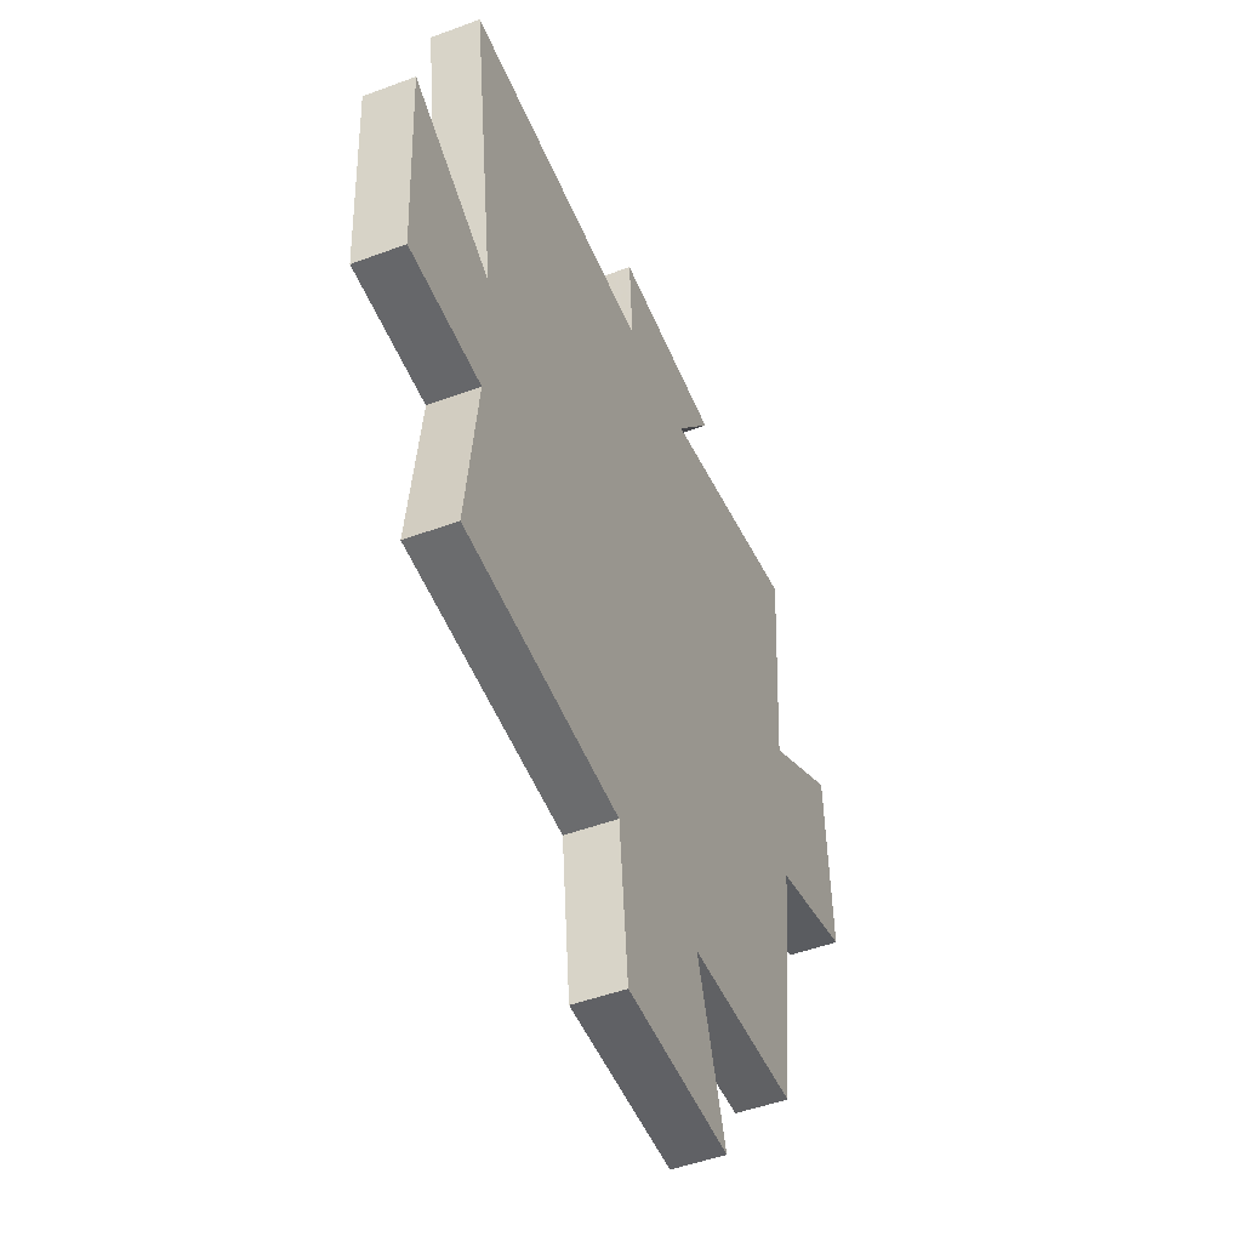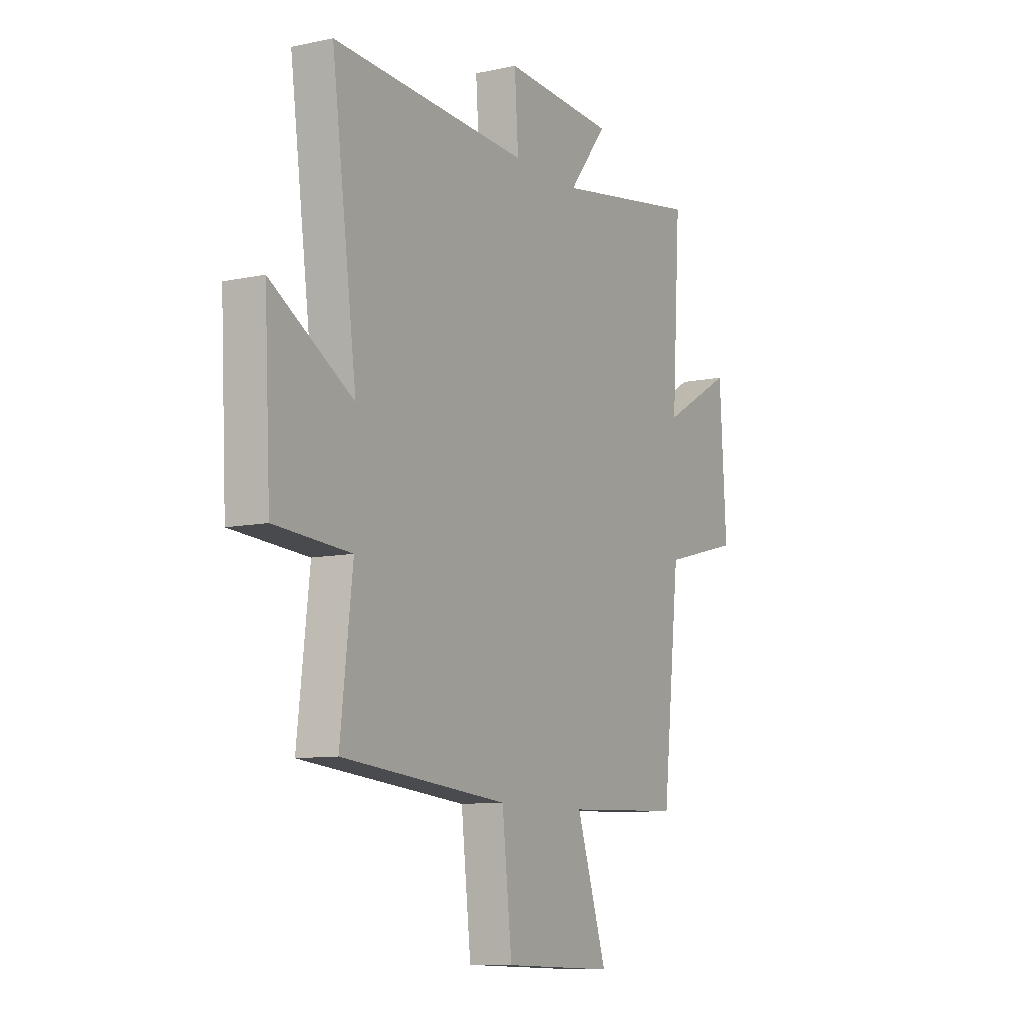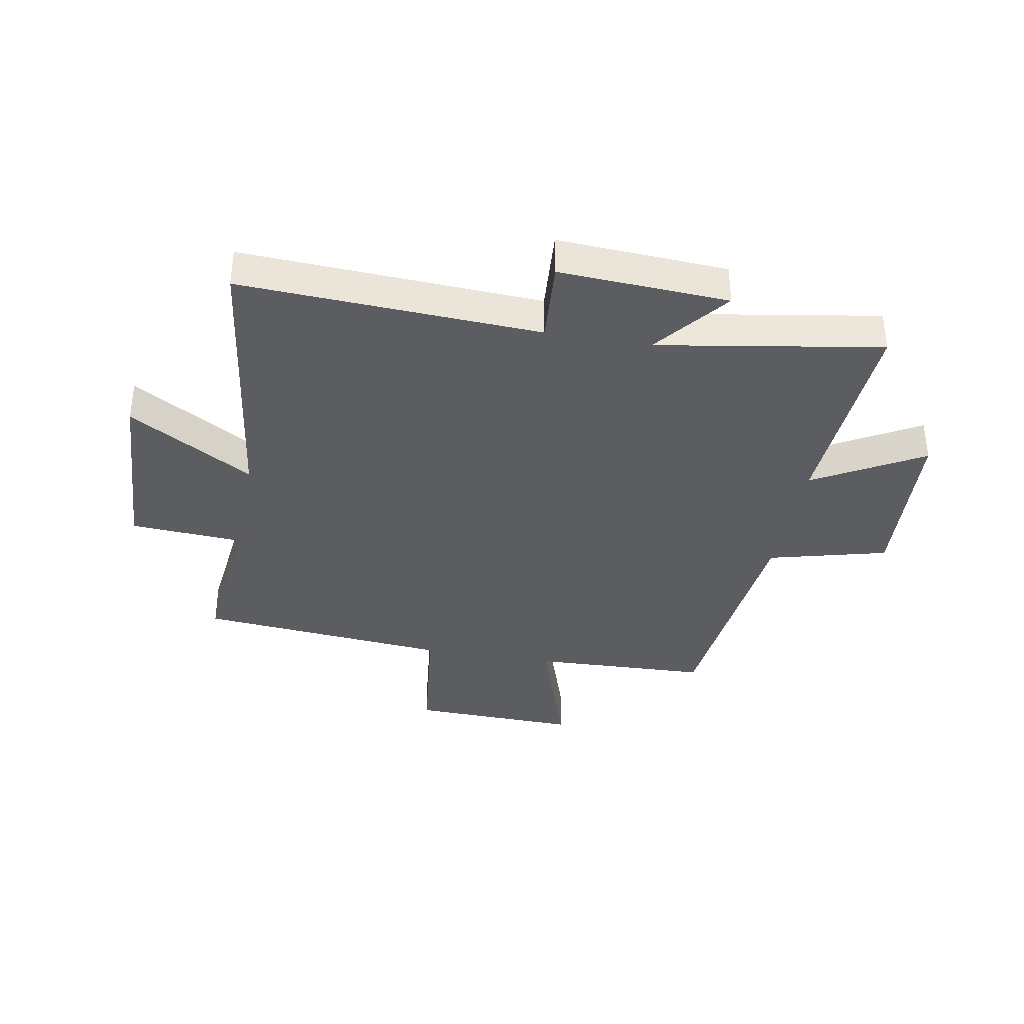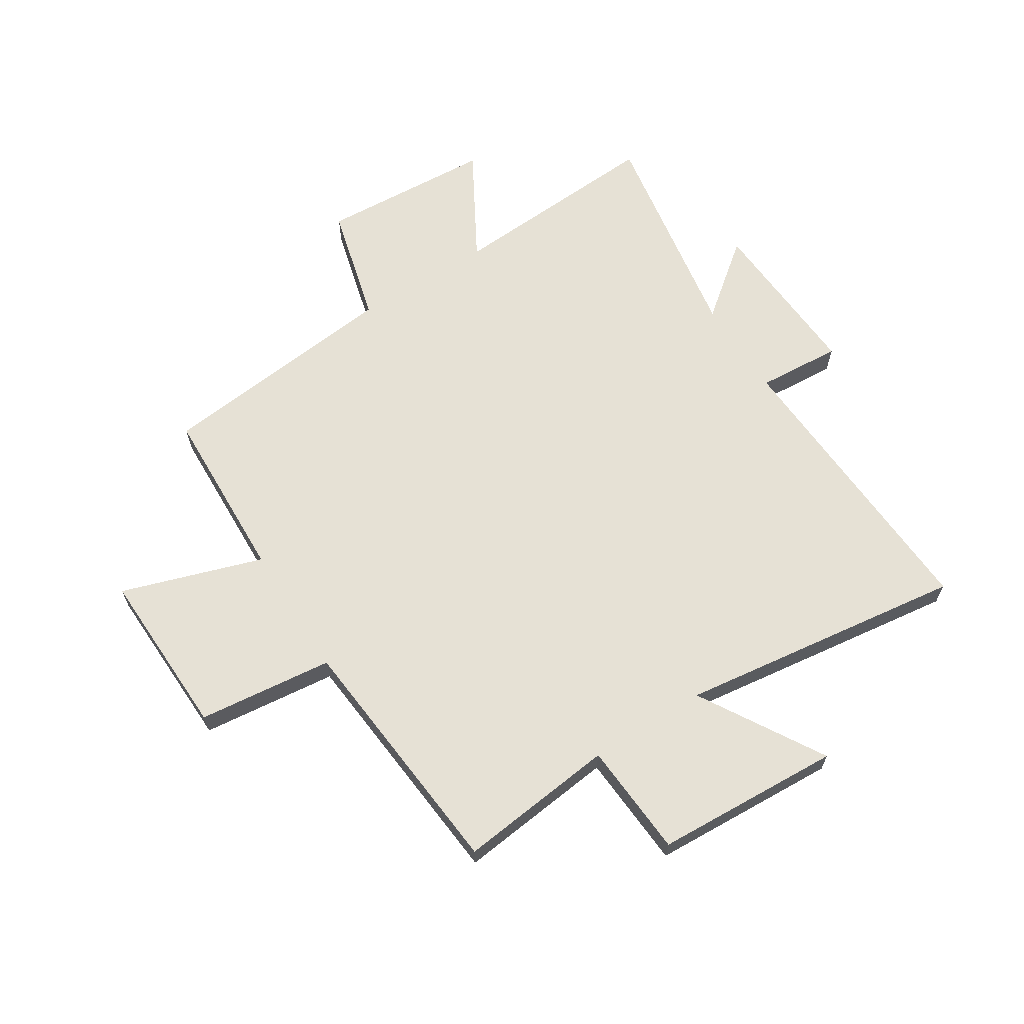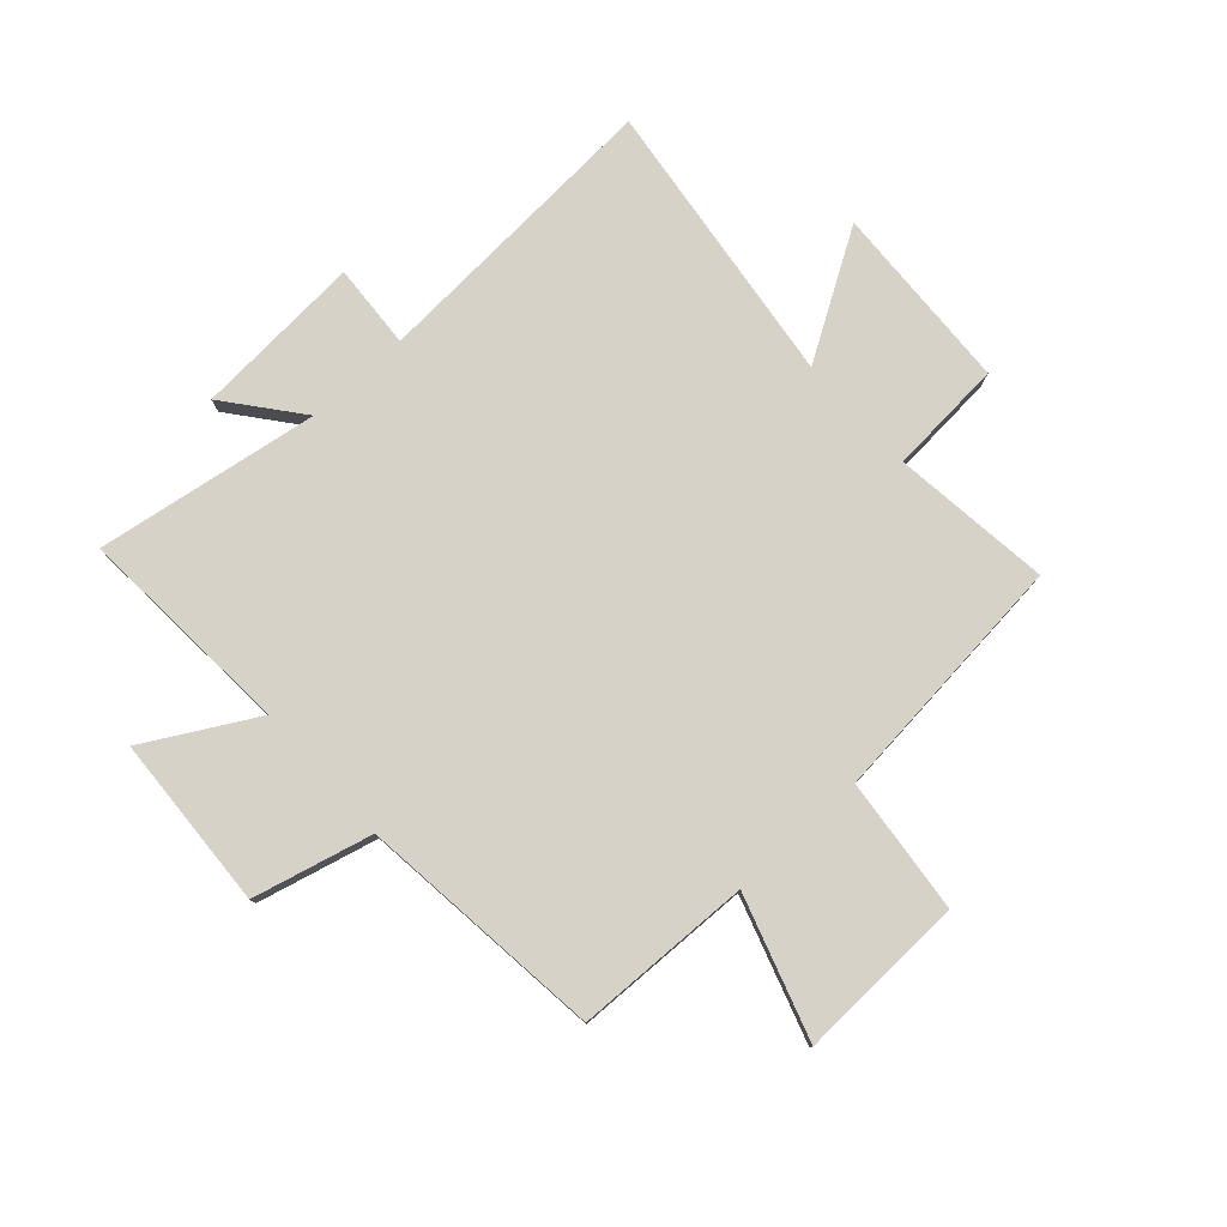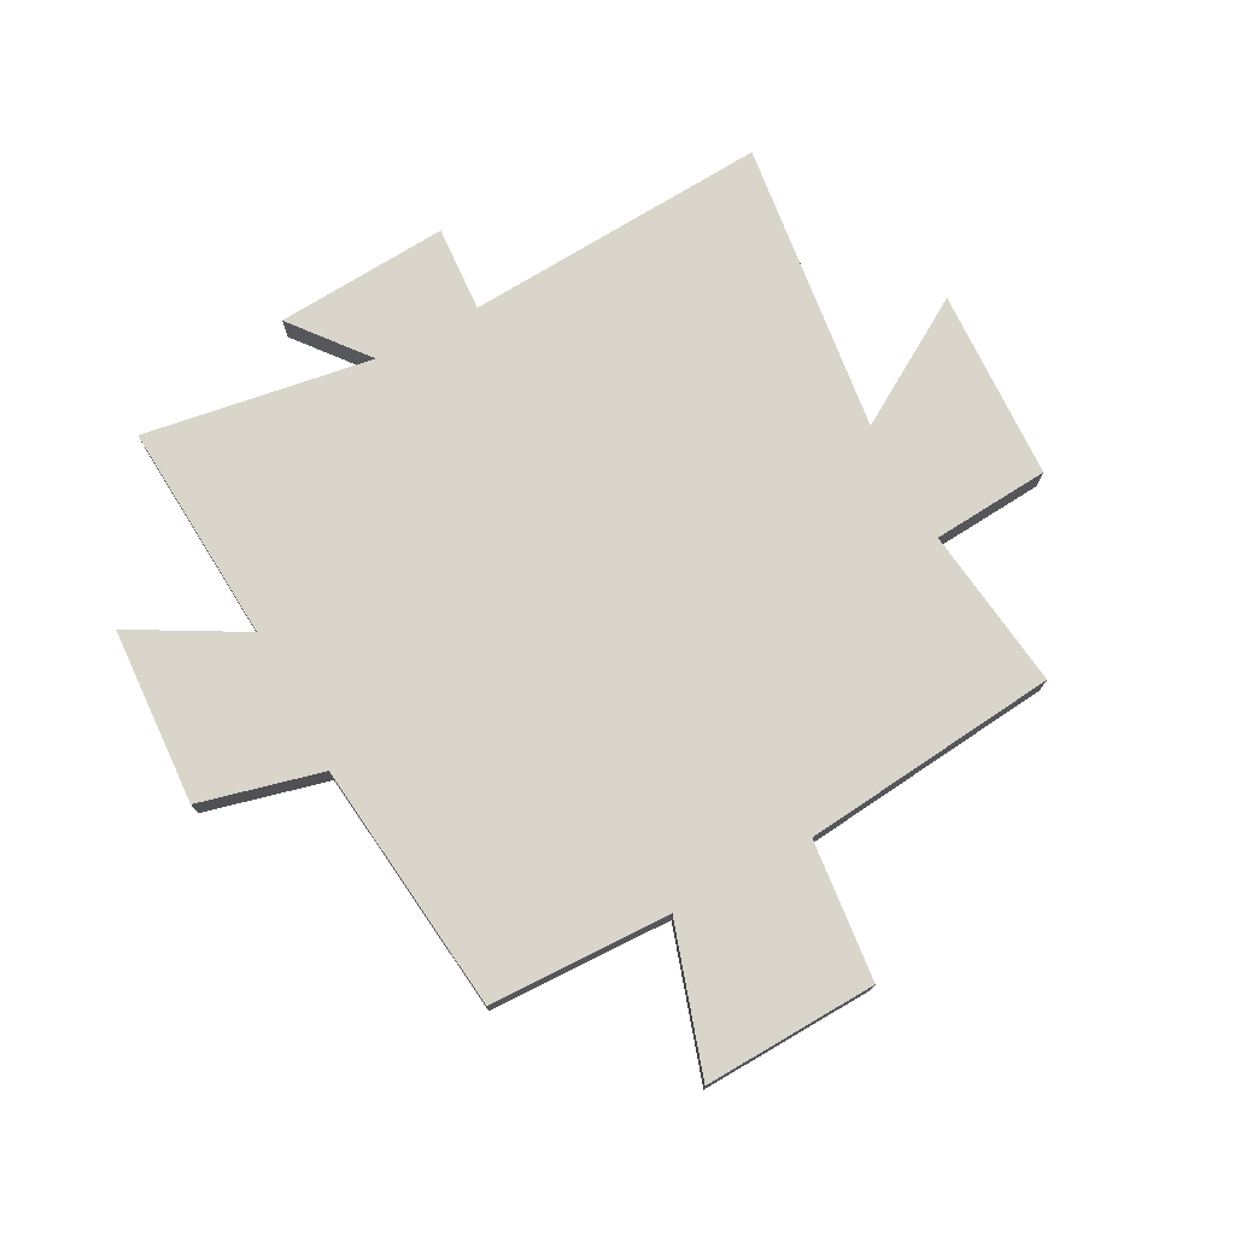
<metadata>
{"format":"obj","ext":"obj","renderer":"f3d","projection":"perspective","resolution":1024,"background":"white","views":[{"elev":-48.7,"azim":-67.4,"up":"+Z"},{"elev":-9.5,"azim":-60.4,"up":"+Z"},{"elev":-36.3,"azim":-10.0,"up":"+Y"},{"elev":64.8,"azim":-122.2,"up":"+Y"},{"elev":78.6,"azim":137.6,"up":"+Y"},{"elev":74.6,"azim":151.6,"up":"+Y"}]}
</metadata>
<code>
v 0.454 0.07 -0.49
v 0.146 0.07 -0.5
v 0.226 0.07 -0.746
v -0.068 0.07 -0.736
v -0.094 0.07 -0.5
v -0.532 0.07 -0.458
v -0.5 0.07 -0.182
v -0.7 0.07 -0.168
v -0.716 0.07 0.158
v -0.5 0.07 0.028
v -0.566 0.07 0.529
v -0.047 0.07 0.5
v -0.057 0.07 0.647
v 0.237 0.07 0.629
v 0.135 0.07 0.5
v 0.523 0.07 0.563
v 0.5 0.07 0.186
v 0.689 0.07 0.293
v 0.707 0.07 -0.009
v 0.5 0.07 -0.062
v 0.454 0 -0.49
v 0.146 0 -0.5
v 0.226 0 -0.746
v -0.068 0 -0.736
v -0.094 0 -0.5
v -0.532 0 -0.458
v -0.5 0 -0.182
v -0.7 0 -0.168
v -0.716 0 0.158
v -0.5 0 0.028
v -0.566 0 0.529
v -0.047 0 0.5
v -0.057 0 0.647
v 0.237 0 0.629
v 0.135 0 0.5
v 0.523 0 0.563
v 0.5 0 0.186
v 0.689 0 0.293
v 0.707 0 -0.009
v 0.5 0 -0.062
f 17 18 19 20
f 17 20 1 2
f 15 16 17 2
f 12 13 14 15
f 12 15 2
f 10 11 12 2
f 7 8 9 10
f 7 10 2 3
f 5 6 7
f 5 7 3
f 3 4 5
f 40 39 38 37
f 22 21 40 37
f 22 37 36 35
f 35 34 33 32
f 22 35 32
f 22 32 31 30
f 30 29 28 27
f 23 22 30 27
f 27 26 25
f 23 27 25
f 25 24 23
f 1 21 22 2
f 2 22 23 3
f 3 23 24 4
f 4 24 25 5
f 5 25 26 6
f 6 26 27 7
f 7 27 28 8
f 8 28 29 9
f 9 29 30 10
f 10 30 31 11
f 11 31 32 12
f 12 32 33 13
f 13 33 34 14
f 14 34 35 15
f 15 35 36 16
f 16 36 37 17
f 17 37 38 18
f 18 38 39 19
f 19 39 40 20
f 20 40 21 1

</code>
